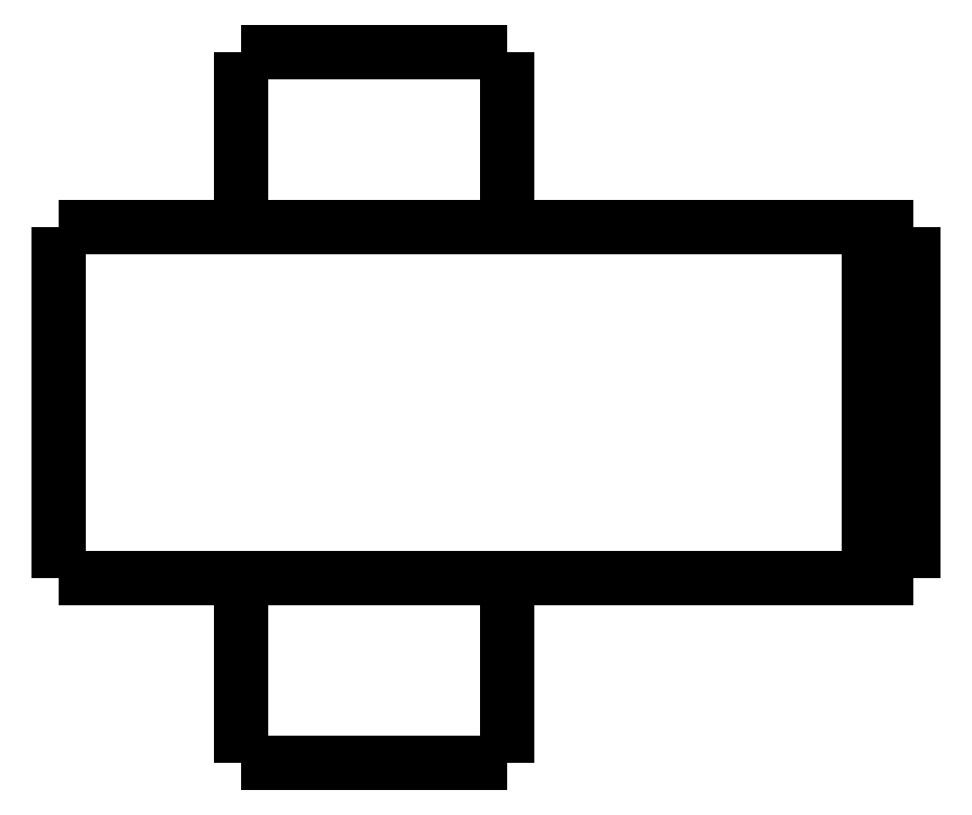
<metadata>
{"format":"dxf","ext":"dxf","renderer":"ezdxf+matplotlib","layout":"modelspace","background":"white","min_lineweight":24,"dpi":150}
</metadata>
<code>
0
SECTION
2
ENTITIES
0
LWPOLYLINE
8
0
90
51
70
0
10
0
20
11.9
10
0
20
11.74
10
0
20
11.59
10
0
20
11.43
10
0
20
11.28
10
0
20
11.12
10
0
20
10.96
10
0
20
10.81
10
0
20
10.65
10
0
20
10.5
10
0
20
10.34
10
0
20
10.18
10
0
20
10.03
10
0
20
9.872
10
0
20
9.716
10
0
20
9.56
10
0
20
9.404
10
0
20
9.248
10
0
20
9.092
10
0
20
8.936
10
0
20
8.78
10
0
20
8.624
10
0
20
8.468
10
0
20
8.312
10
0
20
8.156
10
0
20
8
10
0
20
7.844
10
0
20
7.688
10
0
20
7.532
10
0
20
7.376
10
0
20
7.22
10
0
20
7.064
10
0
20
6.908
10
0
20
6.752
10
0
20
6.596
10
0
20
6.44
10
0
20
6.284
10
0
20
6.128
10
0
20
5.972
10
0
20
5.816
10
0
20
5.66
10
0
20
5.504
10
0
20
5.348
10
0
20
5.192
10
0
20
5.036
10
0
20
4.88
10
0
20
4.724
10
0
20
4.568
10
0
20
4.412
10
0
20
4.256
10
0
20
4.1
0
LWPOLYLINE
8
0
90
51
70
0
10
4.05
20
4.1
10
4.05
20
4.018
10
4.05
20
3.936
10
4.05
20
3.854
10
4.05
20
3.772
10
4.05
20
3.69
10
4.05
20
3.608
10
4.05
20
3.526
10
4.05
20
3.444
10
4.05
20
3.362
10
4.05
20
3.28
10
4.05
20
3.198
10
4.05
20
3.116
10
4.05
20
3.034
10
4.05
20
2.952
10
4.05
20
2.87
10
4.05
20
2.788
10
4.05
20
2.706
10
4.05
20
2.624
10
4.05
20
2.542
10
4.05
20
2.46
10
4.05
20
2.378
10
4.05
20
2.296
10
4.05
20
2.214
10
4.05
20
2.132
10
4.05
20
2.05
10
4.05
20
1.968
10
4.05
20
1.886
10
4.05
20
1.804
10
4.05
20
1.722
10
4.05
20
1.64
10
4.05
20
1.558
10
4.05
20
1.476
10
4.05
20
1.394
10
4.05
20
1.312
10
4.05
20
1.23
10
4.05
20
1.148
10
4.05
20
1.066
10
4.05
20
0.984
10
4.05
20
0.902
10
4.05
20
0.82
10
4.05
20
0.738
10
4.05
20
0.656
10
4.05
20
0.574
10
4.05
20
0.492
10
4.05
20
0.41
10
4.05
20
0.328
10
4.05
20
0.246
10
4.05
20
0.164
10
4.05
20
0.082
10
4.05
20
0
0
LWPOLYLINE
8
0
90
51
70
0
10
9.95
20
4.1
10
9.95
20
4.018
10
9.95
20
3.936
10
9.95
20
3.854
10
9.95
20
3.772
10
9.95
20
3.69
10
9.95
20
3.608
10
9.95
20
3.526
10
9.95
20
3.444
10
9.95
20
3.362
10
9.95
20
3.28
10
9.95
20
3.198
10
9.95
20
3.116
10
9.95
20
3.034
10
9.95
20
2.952
10
9.95
20
2.87
10
9.95
20
2.788
10
9.95
20
2.706
10
9.95
20
2.624
10
9.95
20
2.542
10
9.95
20
2.46
10
9.95
20
2.378
10
9.95
20
2.296
10
9.95
20
2.214
10
9.95
20
2.132
10
9.95
20
2.05
10
9.95
20
1.968
10
9.95
20
1.886
10
9.95
20
1.804
10
9.95
20
1.722
10
9.95
20
1.64
10
9.95
20
1.558
10
9.95
20
1.476
10
9.95
20
1.394
10
9.95
20
1.312
10
9.95
20
1.23
10
9.95
20
1.148
10
9.95
20
1.066
10
9.95
20
0.984
10
9.95
20
0.902
10
9.95
20
0.82
10
9.95
20
0.738
10
9.95
20
0.656
10
9.95
20
0.574
10
9.95
20
0.492
10
9.95
20
0.41
10
9.95
20
0.328
10
9.95
20
0.246
10
9.95
20
0.164
10
9.95
20
0.082
10
9.95
20
0
0
LWPOLYLINE
8
0
90
51
70
0
10
4.05
20
15.8
10
4.05
20
15.72
10
4.05
20
15.64
10
4.05
20
15.57
10
4.05
20
15.49
10
4.05
20
15.41
10
4.05
20
15.33
10
4.05
20
15.25
10
4.05
20
15.18
10
4.05
20
15.1
10
4.05
20
15.02
10
4.05
20
14.94
10
4.05
20
14.86
10
4.05
20
14.79
10
4.05
20
14.71
10
4.05
20
14.63
10
4.05
20
14.55
10
4.05
20
14.47
10
4.05
20
14.4
10
4.05
20
14.32
10
4.05
20
14.24
10
4.05
20
14.16
10
4.05
20
14.08
10
4.05
20
14.01
10
4.05
20
13.93
10
4.05
20
13.85
10
4.05
20
13.77
10
4.05
20
13.69
10
4.05
20
13.62
10
4.05
20
13.54
10
4.05
20
13.46
10
4.05
20
13.38
10
4.05
20
13.3
10
4.05
20
13.23
10
4.05
20
13.15
10
4.05
20
13.07
10
4.05
20
12.99
10
4.05
20
12.91
10
4.05
20
12.84
10
4.05
20
12.76
10
4.05
20
12.68
10
4.05
20
12.6
10
4.05
20
12.52
10
4.05
20
12.45
10
4.05
20
12.37
10
4.05
20
12.29
10
4.05
20
12.21
10
4.05
20
12.13
10
4.05
20
12.06
10
4.05
20
11.98
10
4.05
20
11.9
0
LWPOLYLINE
8
0
90
51
70
0
10
9.95
20
15.8
10
9.95
20
15.72
10
9.95
20
15.64
10
9.95
20
15.57
10
9.95
20
15.49
10
9.95
20
15.41
10
9.95
20
15.33
10
9.95
20
15.25
10
9.95
20
15.18
10
9.95
20
15.1
10
9.95
20
15.02
10
9.95
20
14.94
10
9.95
20
14.86
10
9.95
20
14.79
10
9.95
20
14.71
10
9.95
20
14.63
10
9.95
20
14.55
10
9.95
20
14.47
10
9.95
20
14.4
10
9.95
20
14.32
10
9.95
20
14.24
10
9.95
20
14.16
10
9.95
20
14.08
10
9.95
20
14.01
10
9.95
20
13.93
10
9.95
20
13.85
10
9.95
20
13.77
10
9.95
20
13.69
10
9.95
20
13.62
10
9.95
20
13.54
10
9.95
20
13.46
10
9.95
20
13.38
10
9.95
20
13.3
10
9.95
20
13.23
10
9.95
20
13.15
10
9.95
20
13.07
10
9.95
20
12.99
10
9.95
20
12.91
10
9.95
20
12.84
10
9.95
20
12.76
10
9.95
20
12.68
10
9.95
20
12.6
10
9.95
20
12.52
10
9.95
20
12.45
10
9.95
20
12.37
10
9.95
20
12.29
10
9.95
20
12.21
10
9.95
20
12.13
10
9.95
20
12.06
10
9.95
20
11.98
10
9.95
20
11.9
0
LWPOLYLINE
8
0
90
51
70
0
10
0
20
11.9
10
0.03748
20
11.9
10
0.07495
20
11.9
10
0.1124
20
11.9
10
0.1814
20
11.9
10
0.2924
20
11.9
10
0.4034
20
11.9
10
0.5144
20
11.9
10
0.6848
20
11.9
10
0.8651
20
11.9
10
1.045
20
11.9
10
1.243
20
11.9
10
1.486
20
11.9
10
1.729
20
11.9
10
1.971
20
11.9
10
2.252
20
11.9
10
2.548
20
11.9
10
2.844
20
11.9
10
3.145
20
11.9
10
3.483
20
11.9
10
3.82
20
11.9
10
4.158
20
11.9
10
4.512
20
11.9
10
4.878
20
11.9
10
5.245
20
11.9
10
5.611
20
11.9
10
5.993
20
11.9
10
6.374
20
11.9
10
6.755
20
11.9
10
7.137
20
11.9
10
7.518
20
11.9
10
7.9
20
11.9
10
8.281
20
11.9
10
8.651
20
11.9
10
9.018
20
11.9
10
9.385
20
11.9
10
9.745
20
11.9
10
10.08
20
11.9
10
10.42
20
11.9
10
10.76
20
11.9
10
11.07
20
11.9
10
11.37
20
11.9
10
11.67
20
11.9
10
11.96
20
11.9
10
12.2
20
11.9
10
12.45
20
11.9
10
12.69
20
11.9
10
12.9
20
11.9
10
13.08
20
11.9
10
13.27
20
11.9
10
13.45
20
11.9
0
LWPOLYLINE
8
0
90
51
70
0
10
0
20
4.1
10
0.03748
20
4.1
10
0.07495
20
4.1
10
0.1124
20
4.1
10
0.1814
20
4.1
10
0.2924
20
4.1
10
0.4034
20
4.1
10
0.5144
20
4.1
10
0.6848
20
4.1
10
0.8651
20
4.1
10
1.045
20
4.1
10
1.243
20
4.1
10
1.486
20
4.1
10
1.729
20
4.1
10
1.971
20
4.1
10
2.252
20
4.1
10
2.548
20
4.1
10
2.844
20
4.1
10
3.145
20
4.1
10
3.483
20
4.1
10
3.82
20
4.1
10
4.158
20
4.1
10
4.512
20
4.1
10
4.878
20
4.1
10
5.245
20
4.1
10
5.611
20
4.1
10
5.993
20
4.1
10
6.374
20
4.1
10
6.755
20
4.1
10
7.137
20
4.1
10
7.518
20
4.1
10
7.9
20
4.1
10
8.281
20
4.1
10
8.651
20
4.1
10
9.018
20
4.1
10
9.385
20
4.1
10
9.745
20
4.1
10
10.08
20
4.1
10
10.42
20
4.1
10
10.76
20
4.1
10
11.07
20
4.1
10
11.37
20
4.1
10
11.67
20
4.1
10
11.96
20
4.1
10
12.2
20
4.1
10
12.45
20
4.1
10
12.69
20
4.1
10
12.9
20
4.1
10
13.08
20
4.1
10
13.27
20
4.1
10
13.45
20
4.1
0
LWPOLYLINE
8
0
90
51
70
0
10
19
20
11.9
10
19
20
11.74
10
19
20
11.59
10
19
20
11.43
10
19
20
11.28
10
19
20
11.12
10
19
20
10.96
10
19
20
10.81
10
19
20
10.65
10
19
20
10.5
10
19
20
10.34
10
19
20
10.18
10
19
20
10.03
10
19
20
9.872
10
19
20
9.716
10
19
20
9.56
10
19
20
9.404
10
19
20
9.248
10
19
20
9.092
10
19
20
8.936
10
19
20
8.78
10
19
20
8.624
10
19
20
8.468
10
19
20
8.312
10
19
20
8.156
10
19
20
8
10
19
20
7.844
10
19
20
7.688
10
19
20
7.532
10
19
20
7.376
10
19
20
7.22
10
19
20
7.064
10
19
20
6.908
10
19
20
6.752
10
19
20
6.596
10
19
20
6.44
10
19
20
6.284
10
19
20
6.128
10
19
20
5.972
10
19
20
5.816
10
19
20
5.66
10
19
20
5.504
10
19
20
5.348
10
19
20
5.192
10
19
20
5.036
10
19
20
4.88
10
19
20
4.724
10
19
20
4.568
10
19
20
4.412
10
19
20
4.256
10
19
20
4.1
0
LWPOLYLINE
8
0
90
51
70
0
10
15.29
20
4.1
10
15.35
20
4.1
10
15.4
20
4.1
10
15.45
20
4.1
10
15.51
20
4.1
10
15.56
20
4.1
10
15.62
20
4.1
10
15.67
20
4.1
10
15.72
20
4.1
10
15.78
20
4.1
10
15.83
20
4.1
10
15.89
20
4.1
10
15.94
20
4.1
10
16
20
4.1
10
16.05
20
4.1
10
16.1
20
4.1
10
16.16
20
4.1
10
16.21
20
4.1
10
16.27
20
4.1
10
16.32
20
4.1
10
16.37
20
4.1
10
16.43
20
4.1
10
16.48
20
4.1
10
16.54
20
4.1
10
16.59
20
4.1
10
16.65
20
4.1
10
16.7
20
4.1
10
16.75
20
4.1
10
16.81
20
4.1
10
16.86
20
4.1
10
16.92
20
4.1
10
16.97
20
4.1
10
17.02
20
4.1
10
17.08
20
4.1
10
17.13
20
4.1
10
17.19
20
4.1
10
17.24
20
4.1
10
17.3
20
4.1
10
17.35
20
4.1
10
17.4
20
4.1
10
17.46
20
4.1
10
17.51
20
4.1
10
17.57
20
4.1
10
17.62
20
4.1
10
17.67
20
4.1
10
17.73
20
4.1
10
17.78
20
4.1
10
17.84
20
4.1
10
17.89
20
4.1
10
17.95
20
4.1
10
18
20
4.1
0
LWPOLYLINE
8
0
90
51
70
0
10
18
20
4.1
10
18
20
4.256
10
18
20
4.412
10
18
20
4.568
10
18
20
4.724
10
18
20
4.88
10
18
20
5.036
10
18
20
5.192
10
18
20
5.348
10
18
20
5.504
10
18
20
5.66
10
18
20
5.816
10
18
20
5.972
10
18
20
6.128
10
18
20
6.284
10
18
20
6.44
10
18
20
6.596
10
18
20
6.752
10
18
20
6.908
10
18
20
7.064
10
18
20
7.22
10
18
20
7.376
10
18
20
7.532
10
18
20
7.688
10
18
20
7.844
10
18
20
8
10
18
20
8.156
10
18
20
8.312
10
18
20
8.468
10
18
20
8.624
10
18
20
8.78
10
18
20
8.936
10
18
20
9.092
10
18
20
9.248
10
18
20
9.404
10
18
20
9.56
10
18
20
9.716
10
18
20
9.872
10
18
20
10.03
10
18
20
10.18
10
18
20
10.34
10
18
20
10.5
10
18
20
10.65
10
18
20
10.81
10
18
20
10.96
10
18
20
11.12
10
18
20
11.28
10
18
20
11.43
10
18
20
11.59
10
18
20
11.74
10
18
20
11.9
0
LWPOLYLINE
8
0
90
51
70
0
10
15.29
20
11.9
10
15.35
20
11.9
10
15.4
20
11.9
10
15.45
20
11.9
10
15.51
20
11.9
10
15.56
20
11.9
10
15.62
20
11.9
10
15.67
20
11.9
10
15.72
20
11.9
10
15.78
20
11.9
10
15.83
20
11.9
10
15.89
20
11.9
10
15.94
20
11.9
10
16
20
11.9
10
16.05
20
11.9
10
16.1
20
11.9
10
16.16
20
11.9
10
16.21
20
11.9
10
16.27
20
11.9
10
16.32
20
11.9
10
16.37
20
11.9
10
16.43
20
11.9
10
16.48
20
11.9
10
16.54
20
11.9
10
16.59
20
11.9
10
16.65
20
11.9
10
16.7
20
11.9
10
16.75
20
11.9
10
16.81
20
11.9
10
16.86
20
11.9
10
16.92
20
11.9
10
16.97
20
11.9
10
17.02
20
11.9
10
17.08
20
11.9
10
17.13
20
11.9
10
17.19
20
11.9
10
17.24
20
11.9
10
17.3
20
11.9
10
17.35
20
11.9
10
17.4
20
11.9
10
17.46
20
11.9
10
17.51
20
11.9
10
17.57
20
11.9
10
17.62
20
11.9
10
17.67
20
11.9
10
17.73
20
11.9
10
17.78
20
11.9
10
17.84
20
11.9
10
17.89
20
11.9
10
17.95
20
11.9
10
18
20
11.9
0
LWPOLYLINE
8
0
90
51
70
0
10
13.45
20
11.9
10
13.47
20
11.9
10
13.49
20
11.9
10
13.51
20
11.9
10
13.53
20
11.9
10
13.55
20
11.9
10
13.58
20
11.9
10
13.6
20
11.9
10
13.63
20
11.9
10
13.65
20
11.9
10
13.68
20
11.9
10
13.71
20
11.9
10
13.74
20
11.9
10
13.77
20
11.9
10
13.8
20
11.9
10
13.83
20
11.9
10
13.86
20
11.9
10
13.9
20
11.9
10
13.93
20
11.9
10
13.96
20
11.9
10
14
20
11.9
10
14.04
20
11.9
10
14.07
20
11.9
10
14.11
20
11.9
10
14.15
20
11.9
10
14.19
20
11.9
10
14.23
20
11.9
10
14.27
20
11.9
10
14.31
20
11.9
10
14.35
20
11.9
10
14.39
20
11.9
10
14.43
20
11.9
10
14.47
20
11.9
10
14.52
20
11.9
10
14.56
20
11.9
10
14.6
20
11.9
10
14.65
20
11.9
10
14.69
20
11.9
10
14.74
20
11.9
10
14.78
20
11.9
10
14.83
20
11.9
10
14.87
20
11.9
10
14.92
20
11.9
10
14.97
20
11.9
10
15.01
20
11.9
10
15.06
20
11.9
10
15.1
20
11.9
10
15.15
20
11.9
10
15.2
20
11.9
10
15.24
20
11.9
10
15.29
20
11.9
0
LWPOLYLINE
8
0
90
51
70
0
10
18
20
11.9
10
18.02
20
11.9
10
18.04
20
11.9
10
18.06
20
11.9
10
18.08
20
11.9
10
18.1
20
11.9
10
18.12
20
11.9
10
18.14
20
11.9
10
18.16
20
11.9
10
18.18
20
11.9
10
18.2
20
11.9
10
18.22
20
11.9
10
18.24
20
11.9
10
18.26
20
11.9
10
18.28
20
11.9
10
18.3
20
11.9
10
18.32
20
11.9
10
18.34
20
11.9
10
18.36
20
11.9
10
18.38
20
11.9
10
18.4
20
11.9
10
18.42
20
11.9
10
18.44
20
11.9
10
18.46
20
11.9
10
18.48
20
11.9
10
18.5
20
11.9
10
18.52
20
11.9
10
18.54
20
11.9
10
18.56
20
11.9
10
18.58
20
11.9
10
18.6
20
11.9
10
18.62
20
11.9
10
18.64
20
11.9
10
18.66
20
11.9
10
18.68
20
11.9
10
18.7
20
11.9
10
18.72
20
11.9
10
18.74
20
11.9
10
18.76
20
11.9
10
18.78
20
11.9
10
18.8
20
11.9
10
18.82
20
11.9
10
18.84
20
11.9
10
18.86
20
11.9
10
18.88
20
11.9
10
18.9
20
11.9
10
18.92
20
11.9
10
18.94
20
11.9
10
18.96
20
11.9
10
18.98
20
11.9
10
19
20
11.9
0
LWPOLYLINE
8
0
90
51
70
0
10
19
20
4.1
10
18.98
20
4.1
10
18.96
20
4.1
10
18.94
20
4.1
10
18.92
20
4.1
10
18.9
20
4.1
10
18.88
20
4.1
10
18.86
20
4.1
10
18.84
20
4.1
10
18.82
20
4.1
10
18.8
20
4.1
10
18.78
20
4.1
10
18.76
20
4.1
10
18.74
20
4.1
10
18.72
20
4.1
10
18.7
20
4.1
10
18.68
20
4.1
10
18.66
20
4.1
10
18.64
20
4.1
10
18.62
20
4.1
10
18.6
20
4.1
10
18.58
20
4.1
10
18.56
20
4.1
10
18.54
20
4.1
10
18.52
20
4.1
10
18.5
20
4.1
10
18.48
20
4.1
10
18.46
20
4.1
10
18.44
20
4.1
10
18.42
20
4.1
10
18.4
20
4.1
10
18.38
20
4.1
10
18.36
20
4.1
10
18.34
20
4.1
10
18.32
20
4.1
10
18.3
20
4.1
10
18.28
20
4.1
10
18.26
20
4.1
10
18.24
20
4.1
10
18.22
20
4.1
10
18.2
20
4.1
10
18.18
20
4.1
10
18.16
20
4.1
10
18.14
20
4.1
10
18.12
20
4.1
10
18.1
20
4.1
10
18.08
20
4.1
10
18.06
20
4.1
10
18.04
20
4.1
10
18.02
20
4.1
10
18
20
4.1
0
LWPOLYLINE
8
0
90
51
70
0
10
15.29
20
4.1
10
15.24
20
4.1
10
15.2
20
4.1
10
15.15
20
4.1
10
15.1
20
4.1
10
15.06
20
4.1
10
15.01
20
4.1
10
14.97
20
4.1
10
14.92
20
4.1
10
14.87
20
4.1
10
14.83
20
4.1
10
14.78
20
4.1
10
14.74
20
4.1
10
14.69
20
4.1
10
14.65
20
4.1
10
14.6
20
4.1
10
14.56
20
4.1
10
14.52
20
4.1
10
14.47
20
4.1
10
14.43
20
4.1
10
14.39
20
4.1
10
14.35
20
4.1
10
14.31
20
4.1
10
14.27
20
4.1
10
14.23
20
4.1
10
14.19
20
4.1
10
14.15
20
4.1
10
14.11
20
4.1
10
14.07
20
4.1
10
14.04
20
4.1
10
14
20
4.1
10
13.96
20
4.1
10
13.93
20
4.1
10
13.9
20
4.1
10
13.86
20
4.1
10
13.83
20
4.1
10
13.8
20
4.1
10
13.77
20
4.1
10
13.74
20
4.1
10
13.71
20
4.1
10
13.68
20
4.1
10
13.65
20
4.1
10
13.63
20
4.1
10
13.6
20
4.1
10
13.58
20
4.1
10
13.55
20
4.1
10
13.53
20
4.1
10
13.51
20
4.1
10
13.49
20
4.1
10
13.47
20
4.1
10
13.45
20
4.1
0
LWPOLYLINE
8
0
90
51
70
0
10
9.95
20
0
10
9.929
20
0
10
9.909
20
0
10
9.888
20
0
10
9.85
20
0
10
9.789
20
0
10
9.728
20
0
10
9.667
20
0
10
9.574
20
0
10
9.475
20
0
10
9.377
20
0
10
9.269
20
0
10
9.138
20
0
10
9.007
20
0
10
8.877
20
0
10
8.727
20
0
10
8.571
20
0
10
8.414
20
0
10
8.255
20
0
10
8.08
20
0
10
7.906
20
0
10
7.731
20
0
10
7.551
20
0
10
7.368
20
0
10
7.184
20
0
10
7
20
0
10
6.816
20
0
10
6.632
20
0
10
6.449
20
0
10
6.269
20
0
10
6.094
20
0
10
5.92
20
0
10
5.745
20
0
10
5.586
20
0
10
5.429
20
0
10
5.273
20
0
10
5.123
20
0
10
4.993
20
0
10
4.862
20
0
10
4.731
20
0
10
4.623
20
0
10
4.525
20
0
10
4.426
20
0
10
4.333
20
0
10
4.272
20
0
10
4.211
20
0
10
4.15
20
0
10
4.112
20
0
10
4.091
20
0
10
4.071
20
0
10
4.05
20
0
0
LWPOLYLINE
8
0
90
51
70
0
10
9.95
20
15.8
10
9.929
20
15.8
10
9.909
20
15.8
10
9.888
20
15.8
10
9.85
20
15.8
10
9.789
20
15.8
10
9.728
20
15.8
10
9.667
20
15.8
10
9.574
20
15.8
10
9.475
20
15.8
10
9.377
20
15.8
10
9.269
20
15.8
10
9.138
20
15.8
10
9.007
20
15.8
10
8.877
20
15.8
10
8.727
20
15.8
10
8.571
20
15.8
10
8.414
20
15.8
10
8.255
20
15.8
10
8.08
20
15.8
10
7.906
20
15.8
10
7.731
20
15.8
10
7.551
20
15.8
10
7.368
20
15.8
10
7.184
20
15.8
10
7
20
15.8
10
6.816
20
15.8
10
6.632
20
15.8
10
6.449
20
15.8
10
6.269
20
15.8
10
6.094
20
15.8
10
5.92
20
15.8
10
5.745
20
15.8
10
5.586
20
15.8
10
5.429
20
15.8
10
5.273
20
15.8
10
5.123
20
15.8
10
4.993
20
15.8
10
4.862
20
15.8
10
4.731
20
15.8
10
4.623
20
15.8
10
4.525
20
15.8
10
4.426
20
15.8
10
4.333
20
15.8
10
4.272
20
15.8
10
4.211
20
15.8
10
4.15
20
15.8
10
4.112
20
15.8
10
4.091
20
15.8
10
4.071
20
15.8
10
4.05
20
15.8
0
ENDSEC
0
EOF

</code>
